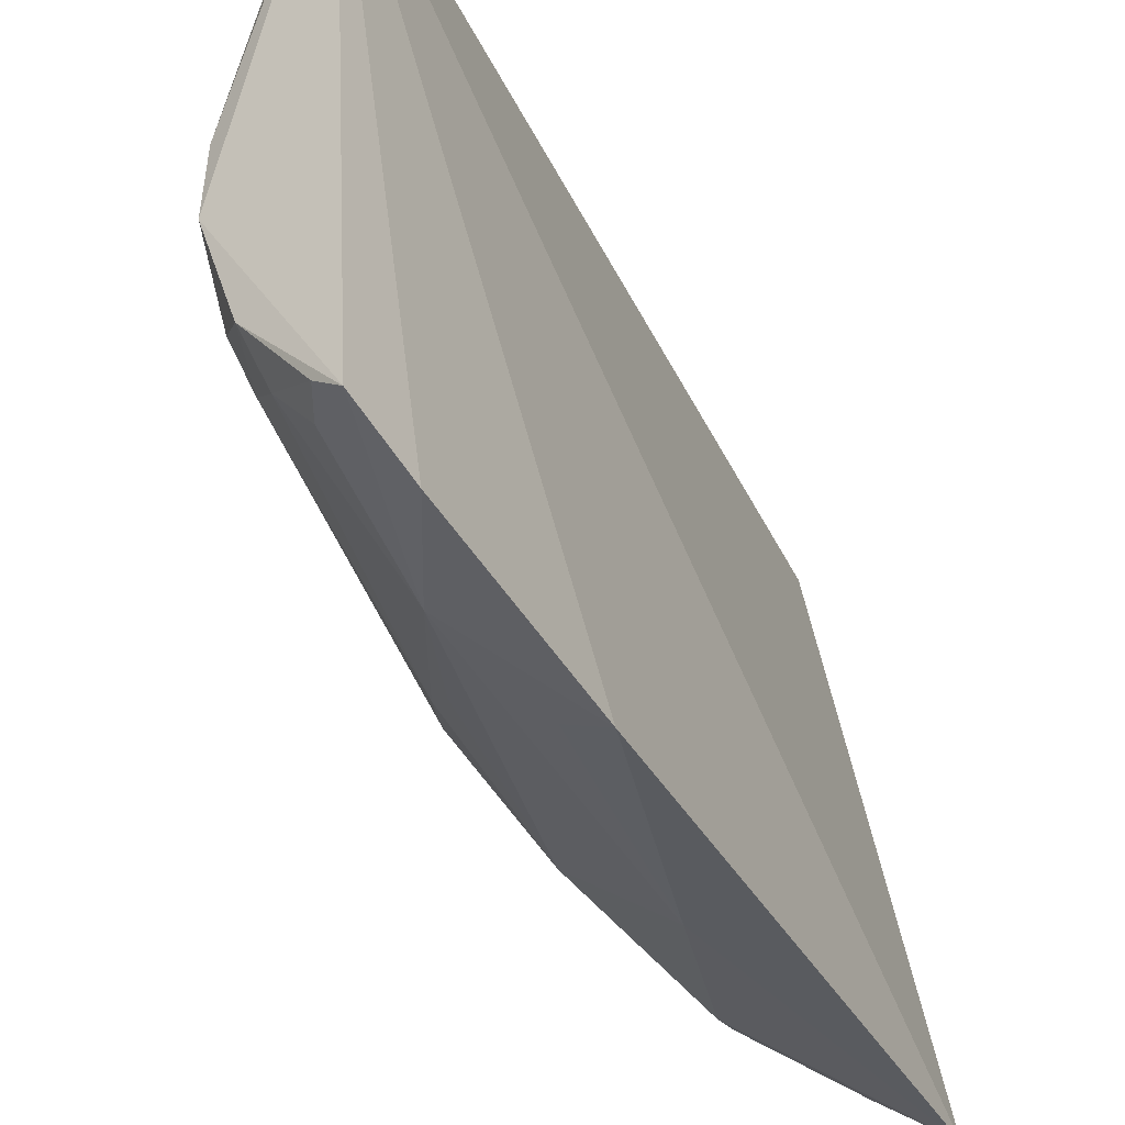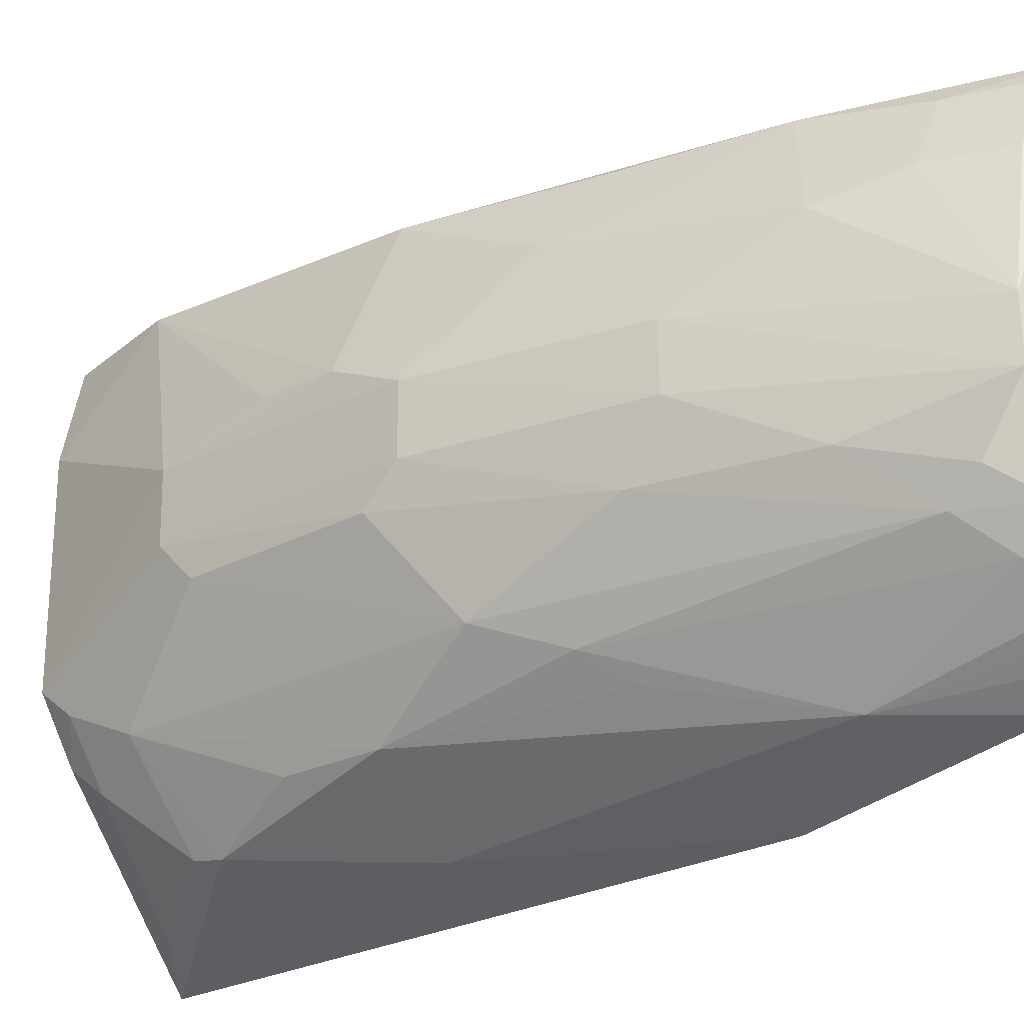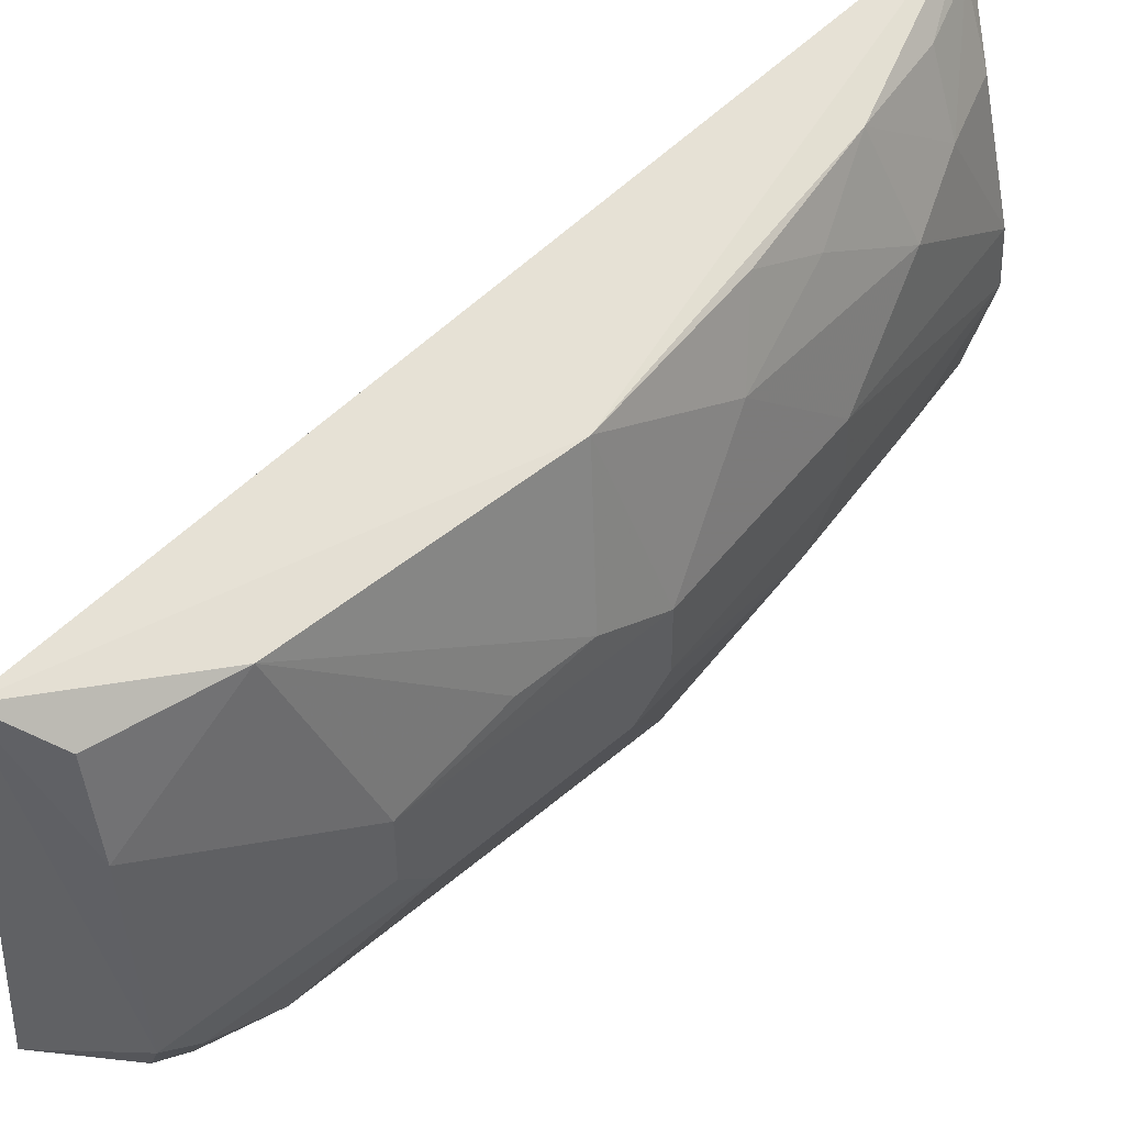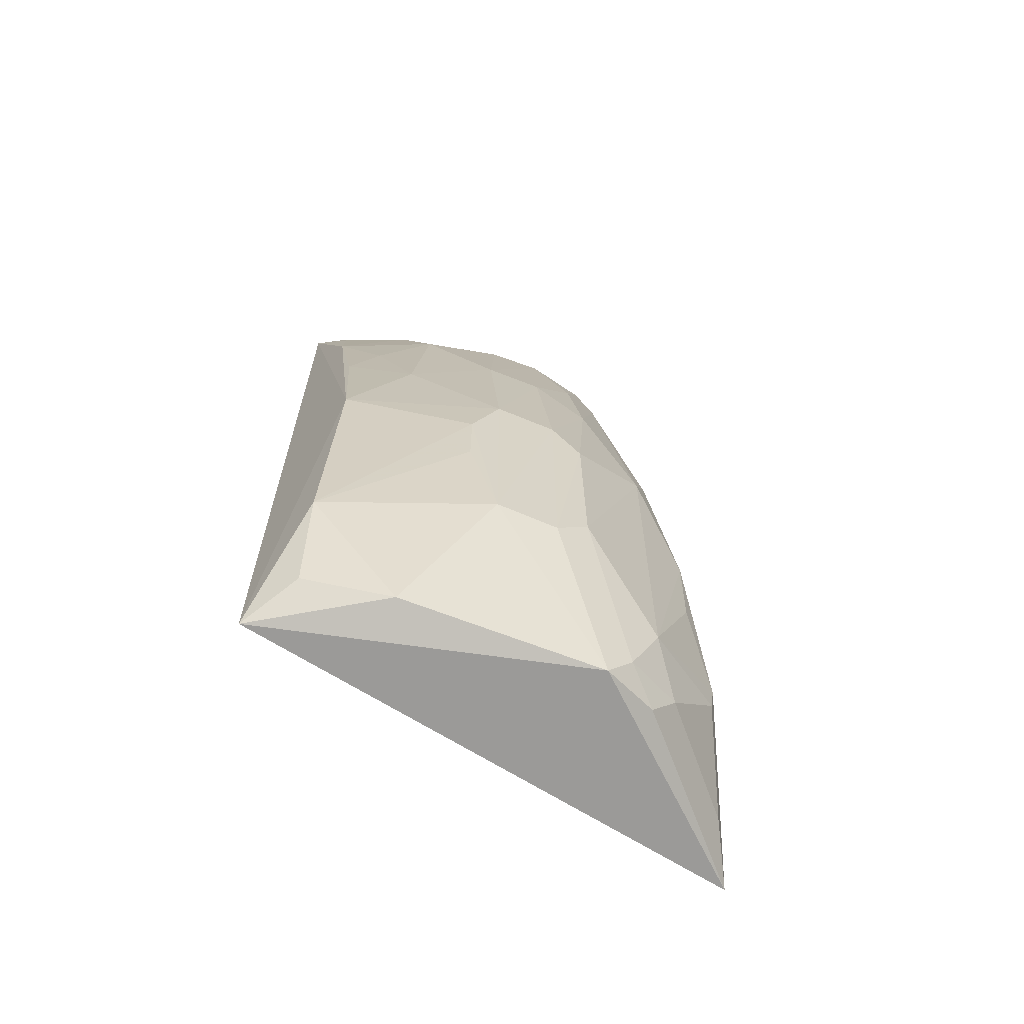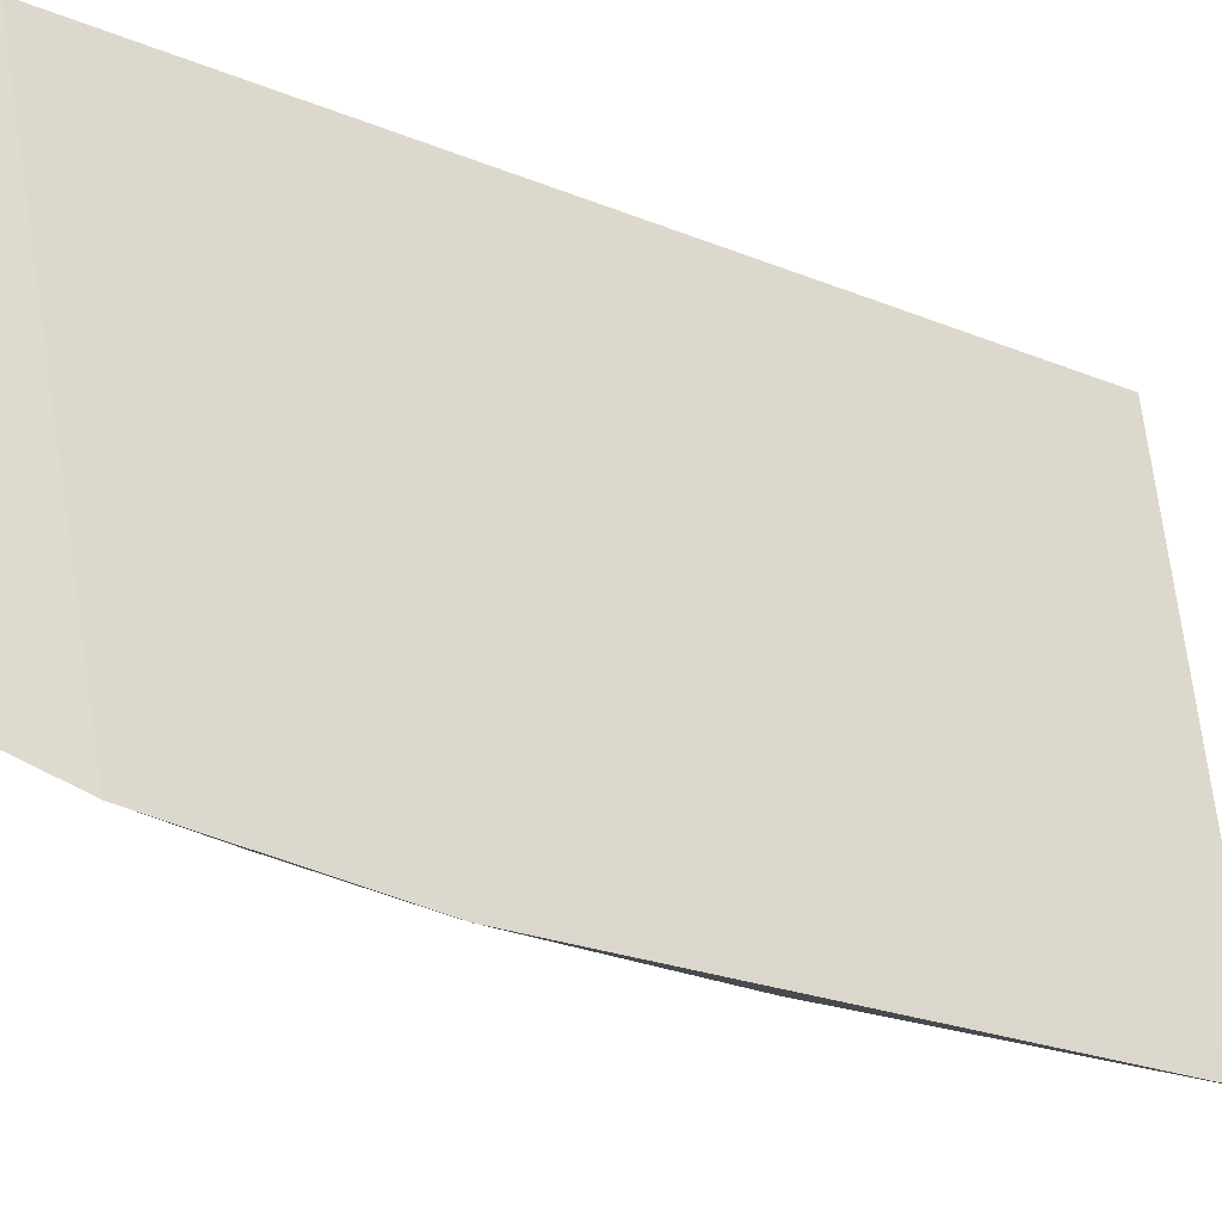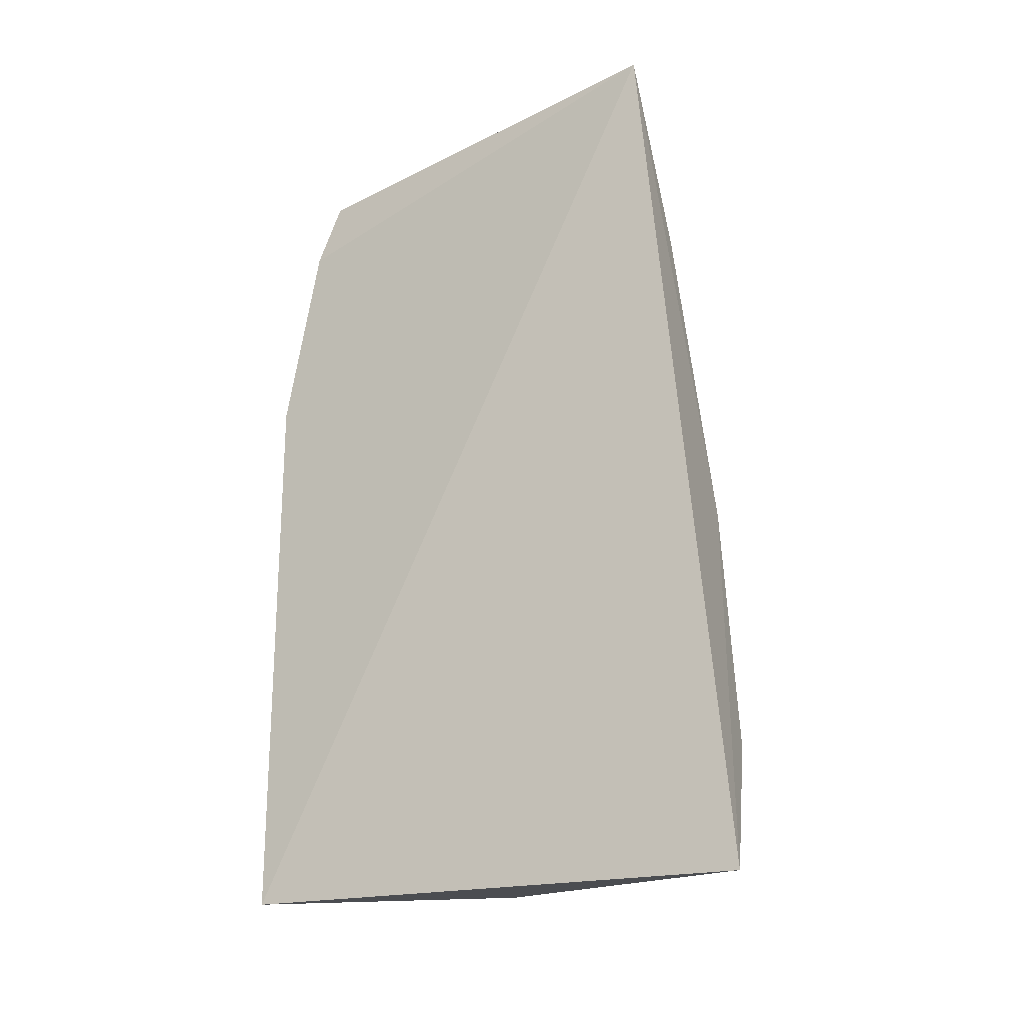
<metadata>
{"format":"obj","ext":"obj","renderer":"f3d","projection":"perspective","resolution":1024,"background":"white","views":[{"elev":-35.0,"azim":-152.7,"up":"+Z"},{"elev":-25.8,"azim":129.2,"up":"+Z"},{"elev":50.7,"azim":47.1,"up":"+Z"},{"elev":-63.0,"azim":66.5,"up":"+Y"},{"elev":-21.8,"azim":-121.9,"up":"+Z"},{"elev":-25.7,"azim":-50.1,"up":"+Y"}]}
</metadata>
<code>
v 0.4274 -0.1556 0.02007
v 0.4555 -0.1389 -0.1232
v 0.4713 0.03572 -0.06797
v 0.3856 0.2369 0.01089
v 0.3785 -0.1426 -0.2128
v 0.4538 0.02039 0.001486
v 0.4726 -0.06711 -0.06736
v 0.4406 0.08039 -0.161
v 0.438 0.1671 -0.04057
v 0.4542 -0.141 -0.03289
v 0.471 0.02175 -0.1096
v 0.4712 0.006861 -0.05477
v 0.4286 -0.07557 -0.1897
v 0.3774 0.2328 -0.1817
v 0.4536 0.07911 -0.02816
v 0.4226 0.1553 0.003111
v 0.4555 -0.09248 0.006624
v 0.4712 -0.05231 -0.1105
v 0.4714 0.03586 -0.09548
v 0.442 -0.1199 -0.1609
v 0.4417 0.004006 -0.1744
v 0.3699 0.1114 -0.2068
v 0.4249 0.2119 -0.1347
v 0.4542 0.1233 -0.07001
v 0.4092 0.1987 -0.0007688
v 0.4382 0.1241 -0.01425
v 0.4463 -0.1397 0.004439
v 0.4712 -0.02291 -0.05452
v 0.4722 -0.06689 -0.09524
v 0.4433 -0.1347 -0.1488
v 0.4009 -0.1273 -0.2005
v 0.4549 -0.09518 -0.1488
v 0.4545 0.04962 -0.1487
v 0.4006 0.1544 -0.1881
v 0.3738 0.2031 -0.192
v 0.4038 0.0009532 -0.2005
v 0.4537 0.1089 -0.1222
v 0.4247 0.228 -0.1094
v 0.4545 0.1241 -0.09602
v 0.423 0.197 -0.02971
v 0.439 0.094 0.0002697
v 0.4552 -0.1244 -0.1351
v 0.4291 -0.08767 -0.1876
v 0.4417 -0.03607 -0.174
v 0.4234 0.1992 -0.1453
v 0.4274 0.09482 -0.172
v 0.3875 0.1081 -0.1988
v 0.4113 0.2282 -0.1472
v 0.4237 0.2272 -0.08459
v 0.4392 0.1723 -0.1222
v 0.396 0.2267 0.001427
v 0.4095 0.2137 -0.1589
v 0.4098 0.2254 -0.02831
v 0.3965 0.2143 -0.1732
v 0.3875 0.2306 -0.1749
f 5 2 1
f 5 1 4
f 6 4 1
f 10 1 2
f 10 2 7
f 12 7 3
f 12 3 6
f 15 6 3
f 16 4 6
f 17 10 7
f 17 6 1
f 17 12 6
f 19 3 7
f 22 5 4
f 24 15 3
f 24 9 15
f 25 4 16
f 26 15 9
f 26 9 16
f 27 17 1
f 27 1 10
f 27 10 17
f 28 17 7
f 28 7 12
f 28 12 17
f 29 18 11
f 29 7 2
f 29 19 7
f 29 11 19
f 30 2 5
f 31 5 13
f 31 30 5
f 31 20 30
f 33 21 8
f 33 32 21
f 33 11 18
f 33 18 32
f 35 22 4
f 35 4 14
f 35 34 22
f 35 14 34
f 36 13 5
f 36 5 22
f 36 34 21
f 36 21 13
f 37 19 11
f 37 11 33
f 38 14 4
f 39 24 3
f 39 3 19
f 39 19 37
f 39 38 24
f 40 25 16
f 40 16 9
f 41 26 16
f 41 16 6
f 41 6 15
f 41 15 26
f 42 29 2
f 42 18 29
f 42 32 18
f 42 20 32
f 42 30 20
f 42 2 30
f 43 31 13
f 43 20 31
f 43 32 20
f 43 13 32
f 44 32 13
f 44 13 21
f 44 21 32
f 45 33 8
f 45 37 33
f 46 34 8
f 46 8 21
f 46 21 34
f 47 36 22
f 47 22 34
f 47 34 36
f 48 38 23
f 48 14 38
f 48 23 45
f 49 9 24
f 49 24 38
f 49 40 9
f 49 38 4
f 50 39 37
f 50 23 38
f 50 38 39
f 50 45 23
f 50 37 45
f 51 4 25
f 51 25 40
f 52 45 8
f 52 8 34
f 52 48 45
f 53 49 4
f 53 4 51
f 53 51 40
f 53 40 49
f 54 52 34
f 55 14 48
f 55 48 52
f 55 52 54
f 55 54 34
f 55 34 14

</code>
